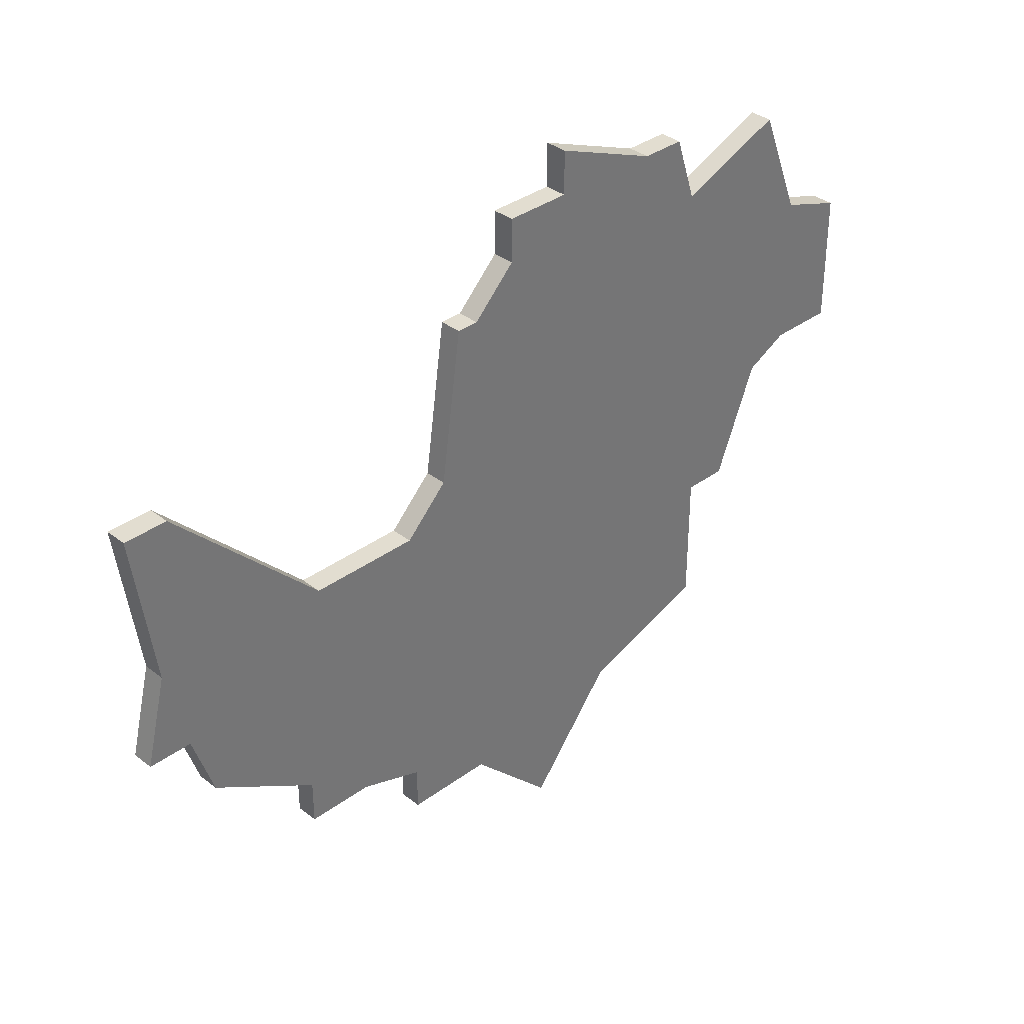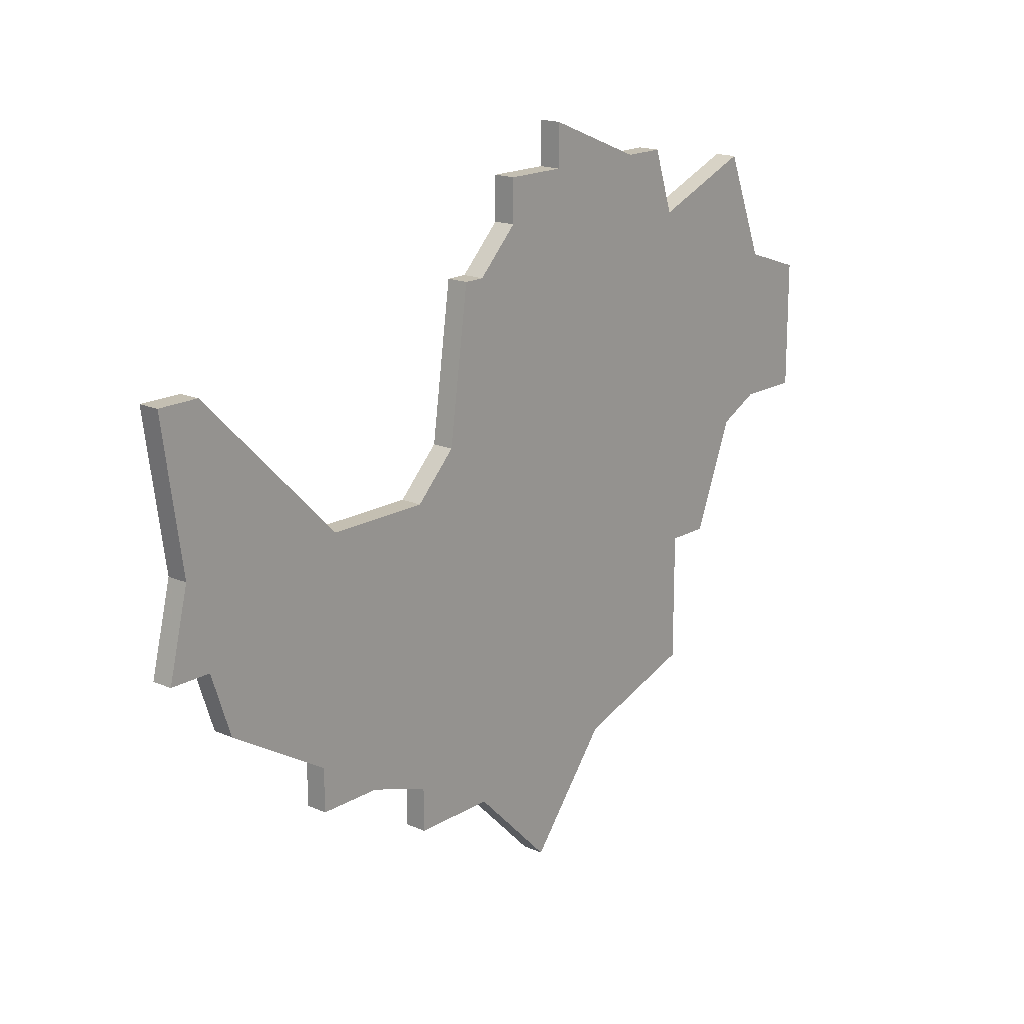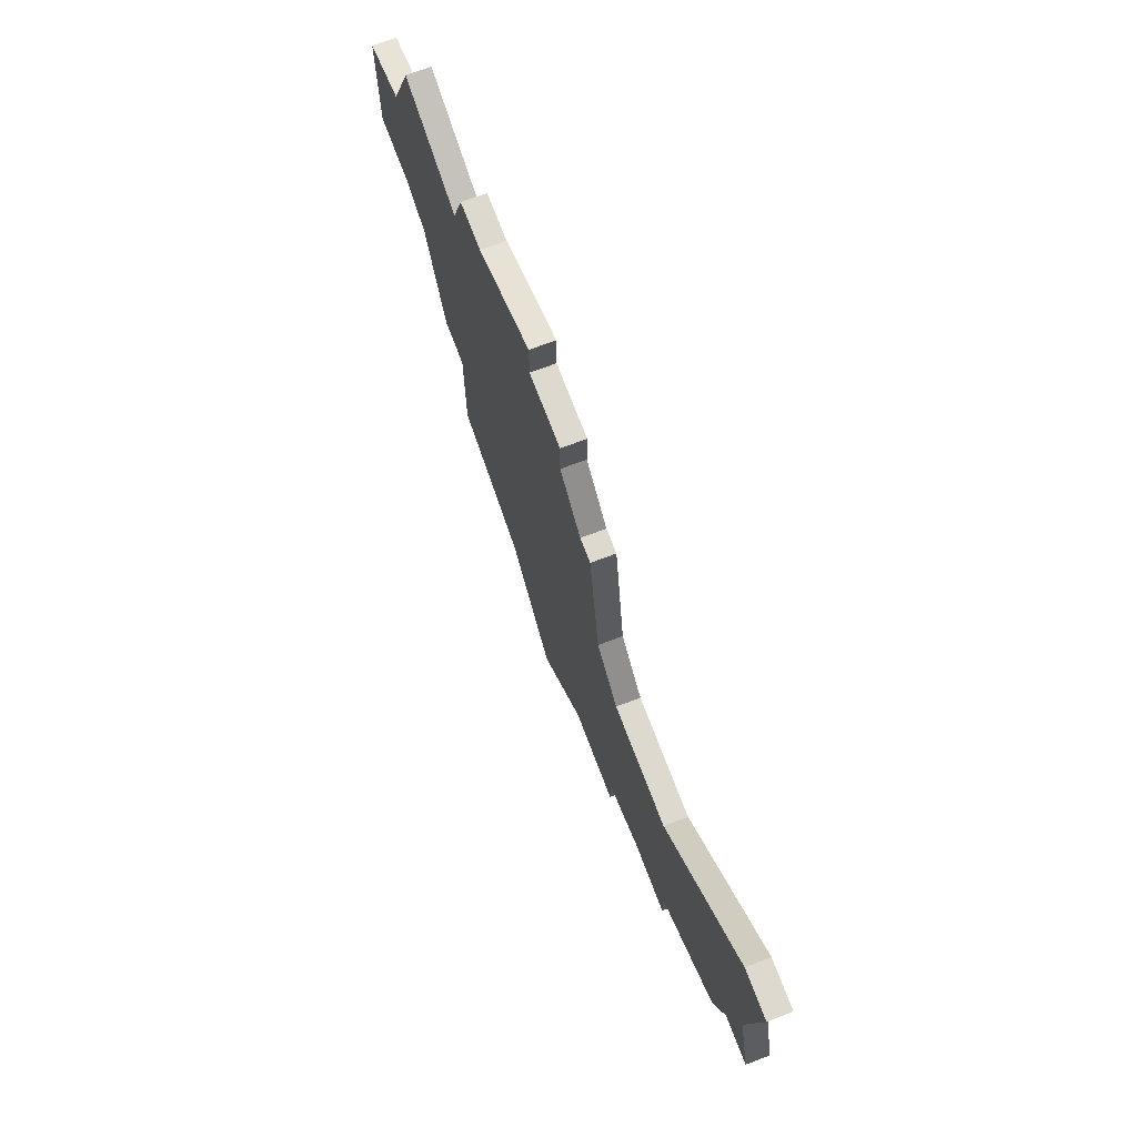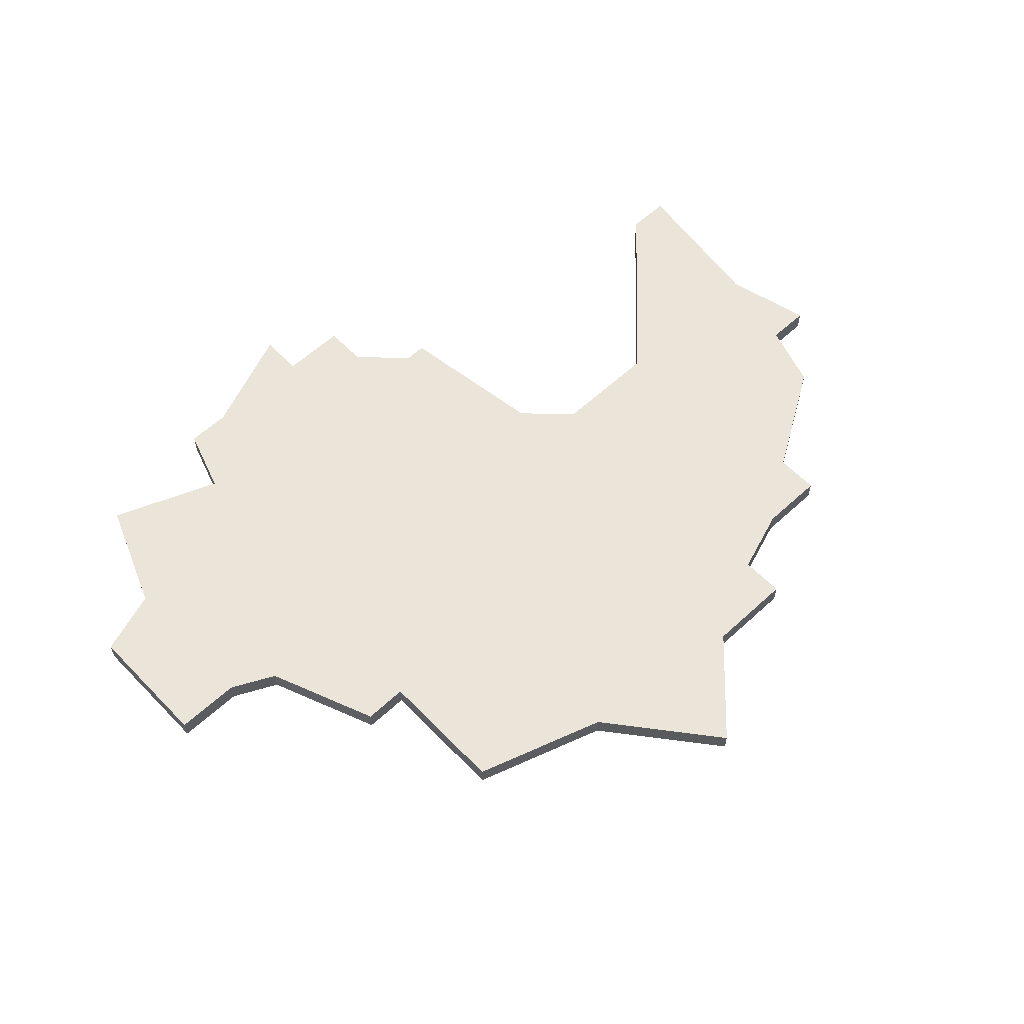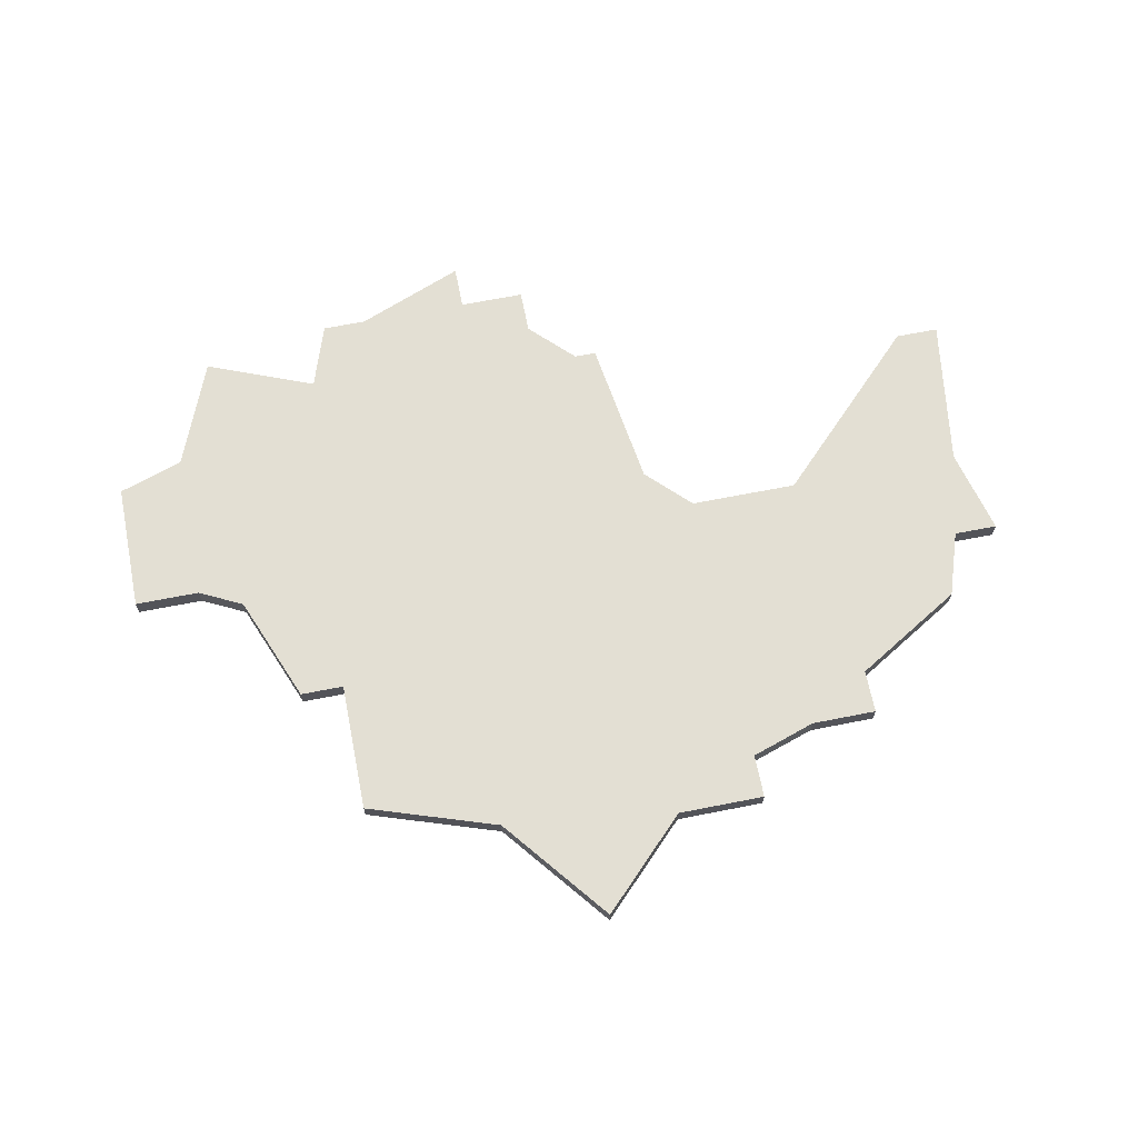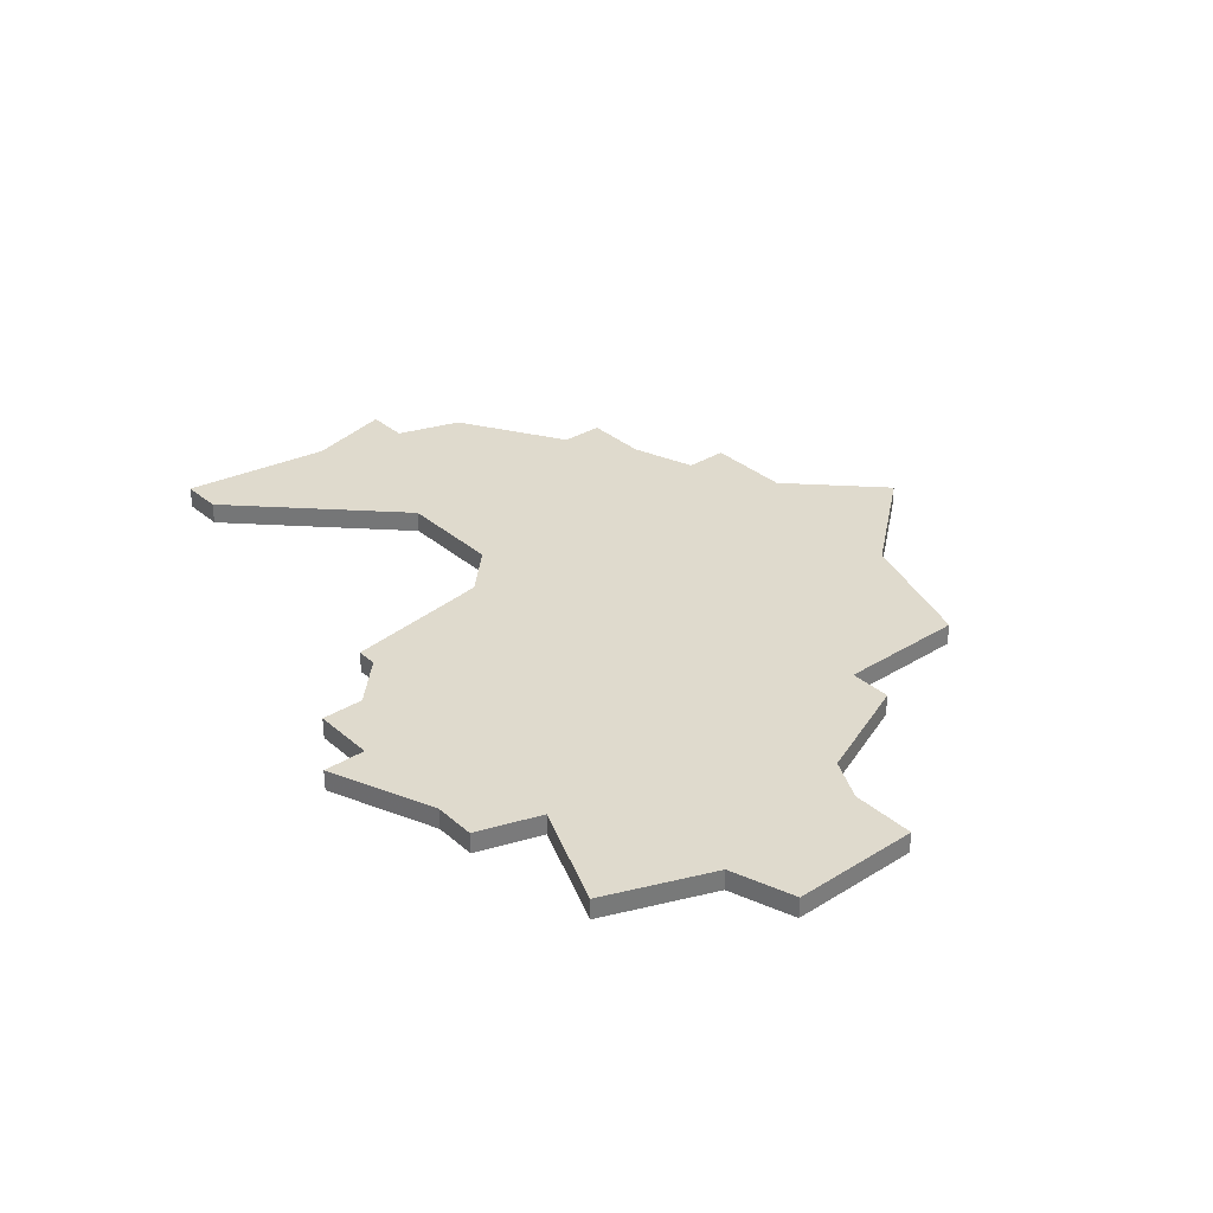
<metadata>
{"format":"obj","ext":"obj","renderer":"f3d","projection":"perspective","resolution":1024,"background":"white","views":[{"elev":35.4,"azim":135.8,"up":"+Y"},{"elev":17.6,"azim":130.7,"up":"+Y"},{"elev":71.6,"azim":69.3,"up":"+Y"},{"elev":58.8,"azim":-43.5,"up":"+Z"},{"elev":66.9,"azim":-11.2,"up":"+Z"},{"elev":32.7,"azim":-130.4,"up":"+Z"}]}
</metadata>
<code>
v 3361 -1486 0
v 3361 -1486 1
v 3336 -1462 0
v 3336 -1462 1
v 3336 -1475 0
v 3336 -1475 1
v 3369 -1481 0
v 3369 -1481 1
v 3344 -1461 0
v 3344 -1461 1
v 3352 -1463 0
v 3352 -1463 1
v 3352 -1461 0
v 3352 -1461 1
v 3334 -1474 0
v 3334 -1474 1
v 3334 -1467 0
v 3334 -1467 1
v 3342 -1461 0
v 3342 -1461 1
v 3350 -1493 0
v 3350 -1493 1
v 3358 -1487 0
v 3358 -1487 1
v 3358 -1489 0
v 3358 -1489 1
v 3358 -1474 0
v 3358 -1474 1
v 3341 -1464 0
v 3341 -1464 1
v 3349 -1459 0
v 3349 -1459 1
v 3349 -1461 0
v 3349 -1461 1
v 3340 -1480 0
v 3340 -1480 1
v 3340 -1486 0
v 3340 -1486 1
v 3356 -1472 0
v 3356 -1472 1
v 3331 -1474 0
v 3331 -1474 1
v 3331 -1468 0
v 3331 -1468 1
v 3364 -1484 0
v 3364 -1484 1
v 3364 -1486 0
v 3364 -1486 1
v 3372 -1467 0
v 3372 -1467 1
v 3372 -1478 0
v 3372 -1478 1
v 3355 -1465 0
v 3355 -1465 1
v 3363 -1474 0
v 3363 -1474 1
v 3338 -1480 0
v 3338 -1480 1
v 3371 -1474 0
v 3371 -1474 1
v 3346 -1488 0
v 3346 -1488 1
v 3354 -1489 0
v 3354 -1489 1
v 3354 -1465 0
v 3354 -1465 1
v 3370 -1467 0
v 3370 -1467 1
v 3370 -1478 0
v 3370 -1478 1
f 35 57 5
f 43 15 41
f 15 17 5
f 35 29 39
f 61 37 35
f 61 35 39
f 29 35 5
f 17 15 43
f 17 3 29
f 17 29 5
f 19 9 29
f 33 11 29
f 31 33 9
f 33 29 9
f 13 11 33
f 29 11 65
f 63 21 61
f 23 25 63
f 1 23 27
f 23 63 27
f 1 45 47
f 59 51 69
f 55 7 45
f 45 1 27
f 55 69 7
f 53 39 65
f 65 39 29
f 45 27 55
f 49 59 67
f 55 67 59
f 59 69 55
f 39 27 61
f 61 27 63
f 6 58 36
f 42 16 44
f 6 18 16
f 40 30 36
f 36 38 62
f 40 36 62
f 6 36 30
f 44 16 18
f 30 4 18
f 6 30 18
f 30 10 20
f 30 12 34
f 10 34 32
f 10 30 34
f 34 12 14
f 66 12 30
f 62 22 64
f 64 26 24
f 28 24 2
f 28 64 24
f 48 46 2
f 70 52 60
f 46 8 56
f 28 2 46
f 8 70 56
f 66 40 54
f 30 40 66
f 56 28 46
f 68 60 50
f 60 68 56
f 56 70 60
f 62 28 40
f 64 28 62
f 18 4 17
f 17 4 3
f 44 18 43
f 43 18 17
f 42 44 41
f 41 44 43
f 16 42 15
f 15 42 41
f 6 16 5
f 5 16 15
f 58 6 57
f 57 6 5
f 36 58 35
f 35 58 57
f 38 36 37
f 37 36 35
f 62 38 61
f 61 38 37
f 22 62 21
f 21 62 61
f 64 22 63
f 63 22 21
f 26 64 25
f 25 64 63
f 24 26 23
f 23 26 25
f 2 24 1
f 1 24 23
f 48 2 47
f 47 2 1
f 46 48 45
f 45 48 47
f 8 46 7
f 7 46 45
f 70 8 69
f 69 8 7
f 52 70 51
f 51 70 69
f 60 52 59
f 59 52 51
f 50 60 49
f 49 60 59
f 68 50 67
f 67 50 49
f 56 68 55
f 55 68 67
f 28 56 27
f 27 56 55
f 40 28 39
f 39 28 27
f 54 40 53
f 53 40 39
f 66 54 65
f 65 54 53
f 12 66 11
f 11 66 65
f 14 12 13
f 13 12 11
f 34 14 33
f 33 14 13
f 32 34 31
f 31 34 33
f 10 32 9
f 9 32 31
f 20 10 19
f 19 10 9
f 4 30 3
f 3 30 29
f 30 20 29
f 29 20 19

</code>
